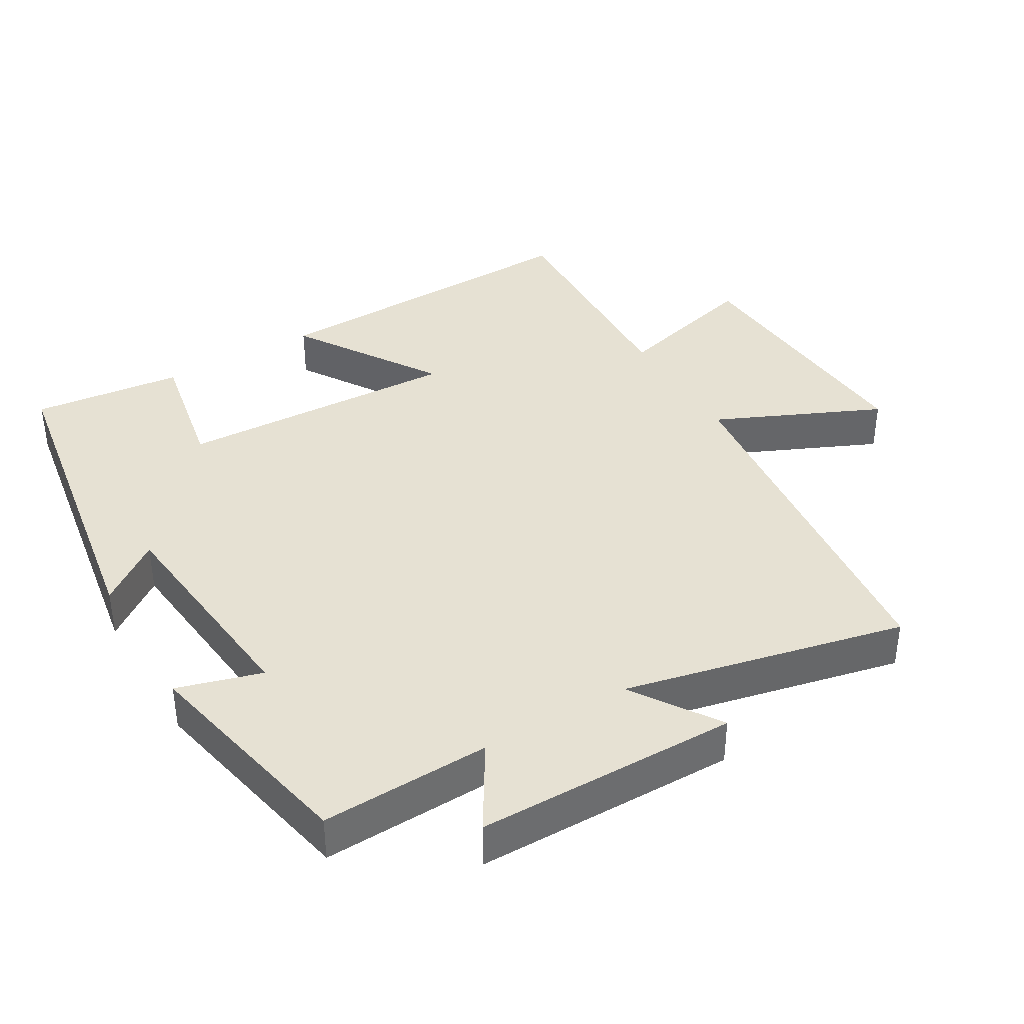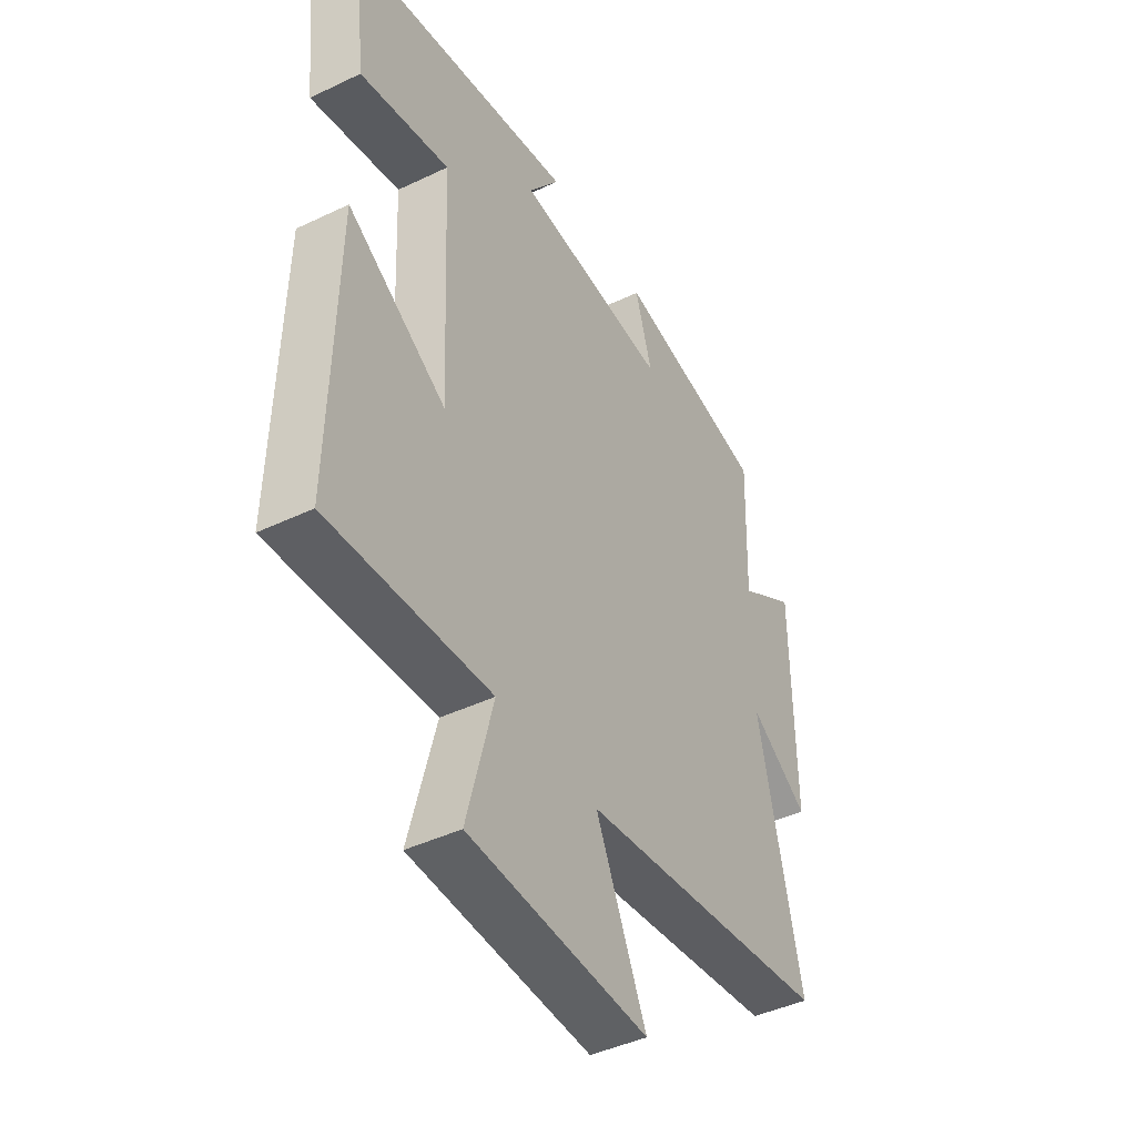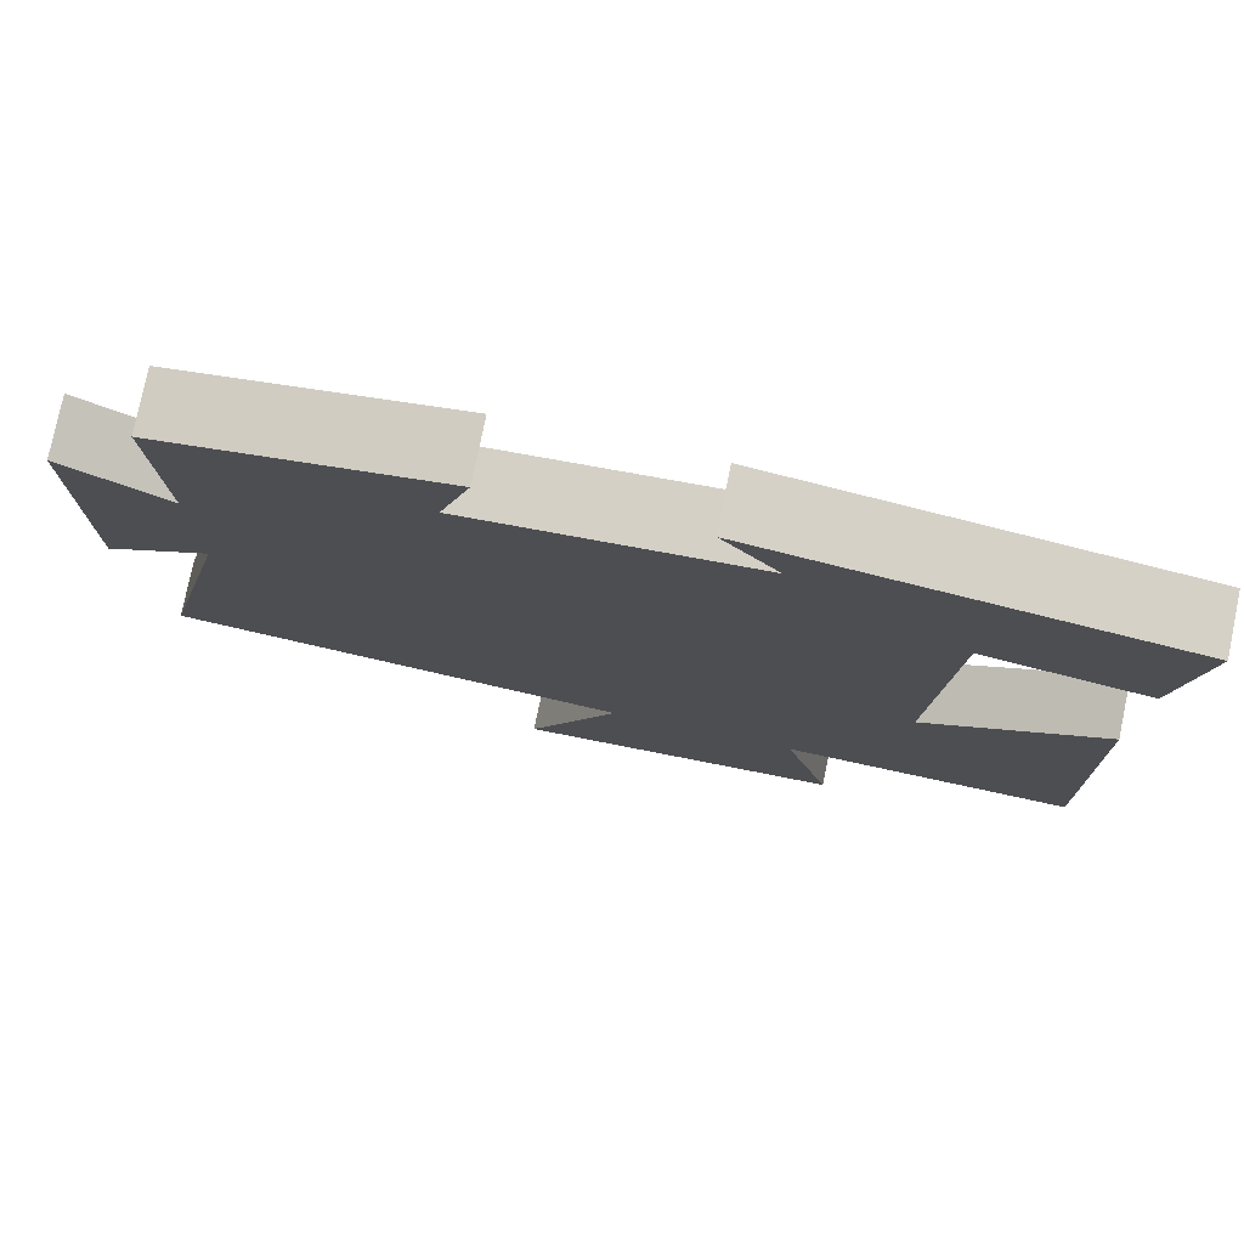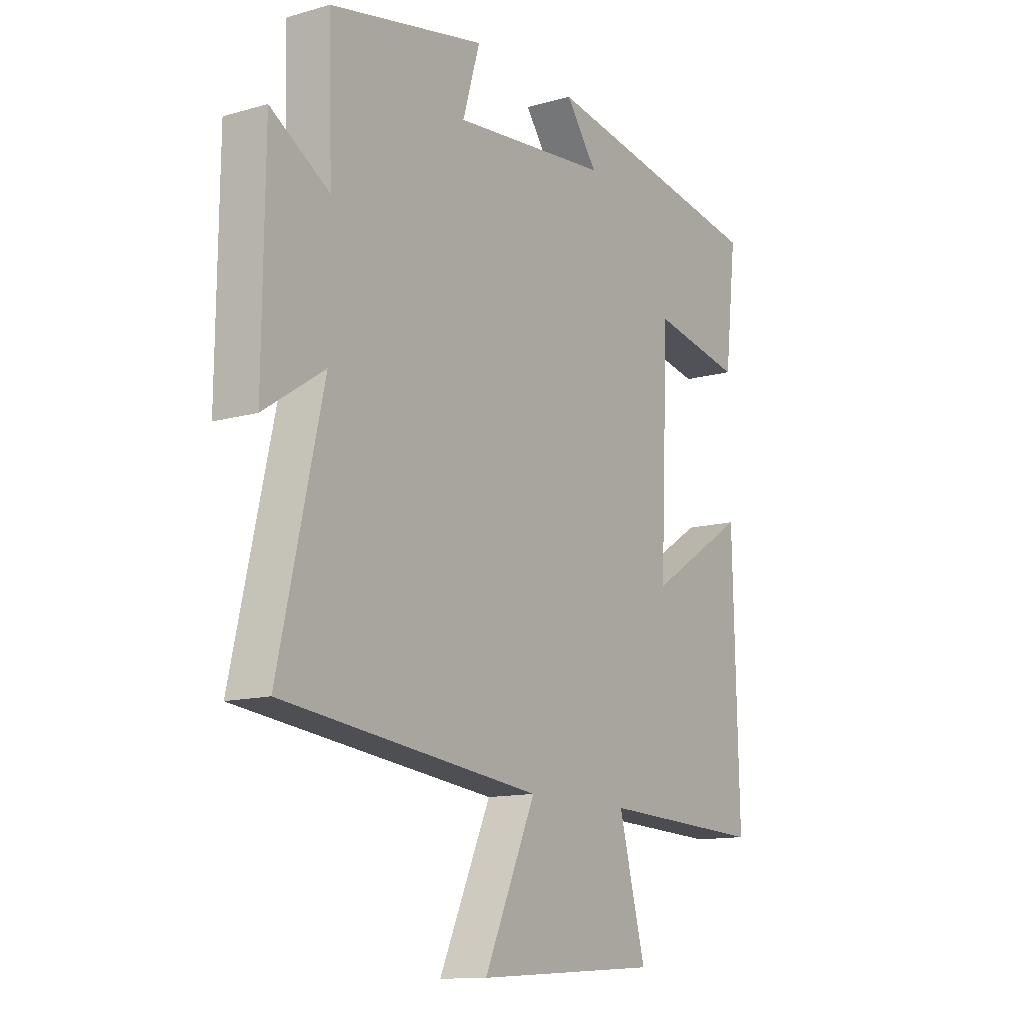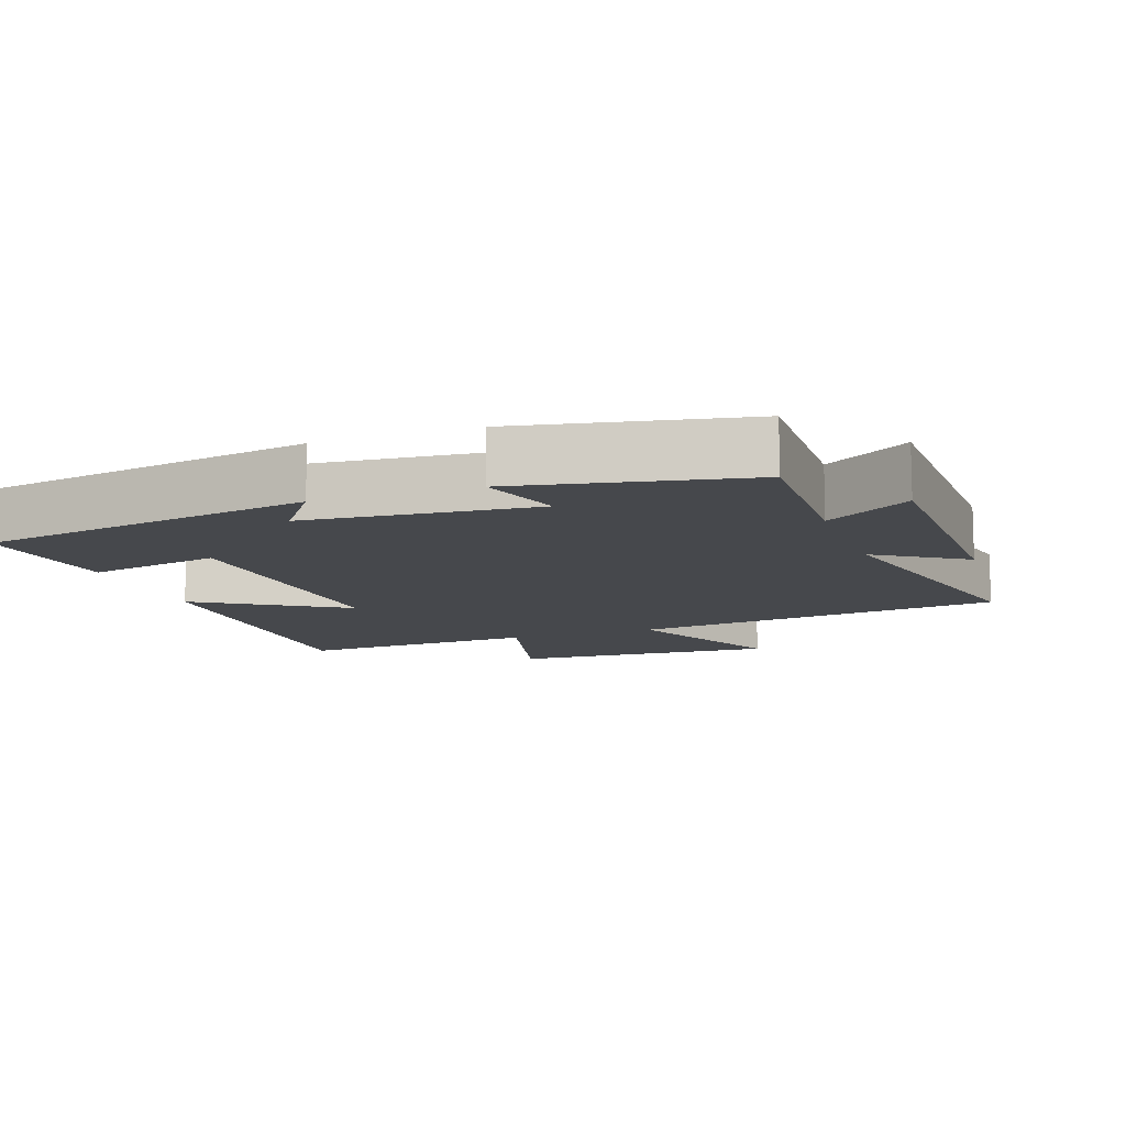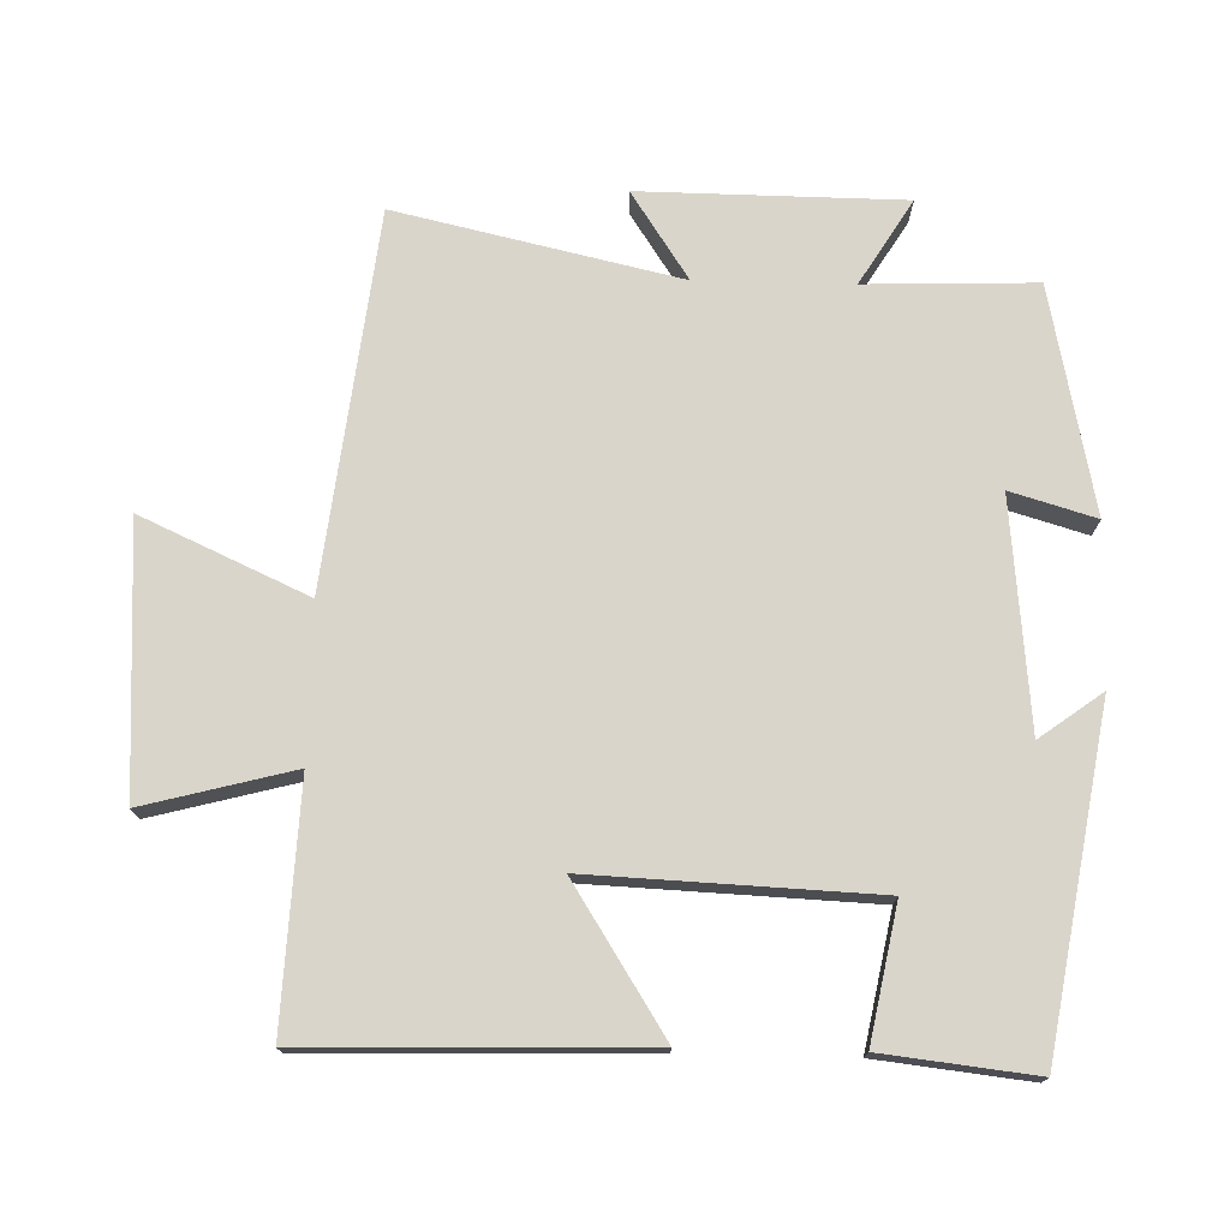
<metadata>
{"format":"obj","ext":"obj","renderer":"f3d","projection":"perspective","resolution":1024,"background":"white","views":[{"elev":38.7,"azim":59.3,"up":"+Y"},{"elev":-43.2,"azim":-60.5,"up":"+Z"},{"elev":78.0,"azim":-168.3,"up":"+Z"},{"elev":-12.6,"azim":123.7,"up":"+Z"},{"elev":-11.1,"azim":20.0,"up":"+Y"},{"elev":74.2,"azim":-88.6,"up":"+Y"}]}
</metadata>
<code>
v 0.508 0.07 0.433
v 0.5 0.07 0.189
v 0.622 0.07 0.264
v 0.626 0.07 -0.114
v 0.5 0.07 -0.031
v 0.592 0.07 -0.437
v 0.053 0.07 -0.5
v 0.161 0.07 -0.738
v -0.223 0.07 -0.714
v -0.167 0.07 -0.5
v -0.512 0.07 -0.515
v -0.5 0.07 -0.037
v -0.291 0.07 -0.17
v -0.309 0.07 0.238
v -0.5 0.07 0.201
v -0.525 0.07 0.419
v -0.043 0.07 0.5
v -0.109 0.07 0.41
v 0.219 0.07 0.378
v 0.183 0.07 0.5
v 0.508 0 0.433
v 0.5 0 0.189
v 0.622 0 0.264
v 0.626 0 -0.114
v 0.5 0 -0.031
v 0.592 0 -0.437
v 0.053 0 -0.5
v 0.161 0 -0.738
v -0.223 0 -0.714
v -0.167 0 -0.5
v -0.512 0 -0.515
v -0.5 0 -0.037
v -0.291 0 -0.17
v -0.309 0 0.238
v -0.5 0 0.201
v -0.525 0 0.419
v -0.043 0 0.5
v -0.109 0 0.41
v 0.219 0 0.378
v 0.183 0 0.5
f 19 20 1 2
f 18 19 2
f 15 16 17 18
f 14 15 18
f 13 14 18 2
f 10 11 12 13
f 10 13 2
f 7 8 9 10
f 5 6 7 10
f 5 10 2 3
f 3 4 5
f 22 21 40 39
f 22 39 38
f 38 37 36 35
f 38 35 34
f 22 38 34 33
f 33 32 31 30
f 22 33 30
f 30 29 28 27
f 30 27 26 25
f 23 22 30 25
f 25 24 23
f 1 21 22 2
f 2 22 23 3
f 3 23 24 4
f 4 24 25 5
f 5 25 26 6
f 6 26 27 7
f 7 27 28 8
f 8 28 29 9
f 9 29 30 10
f 10 30 31 11
f 11 31 32 12
f 12 32 33 13
f 13 33 34 14
f 14 34 35 15
f 15 35 36 16
f 16 36 37 17
f 17 37 38 18
f 18 38 39 19
f 19 39 40 20
f 20 40 21 1

</code>
